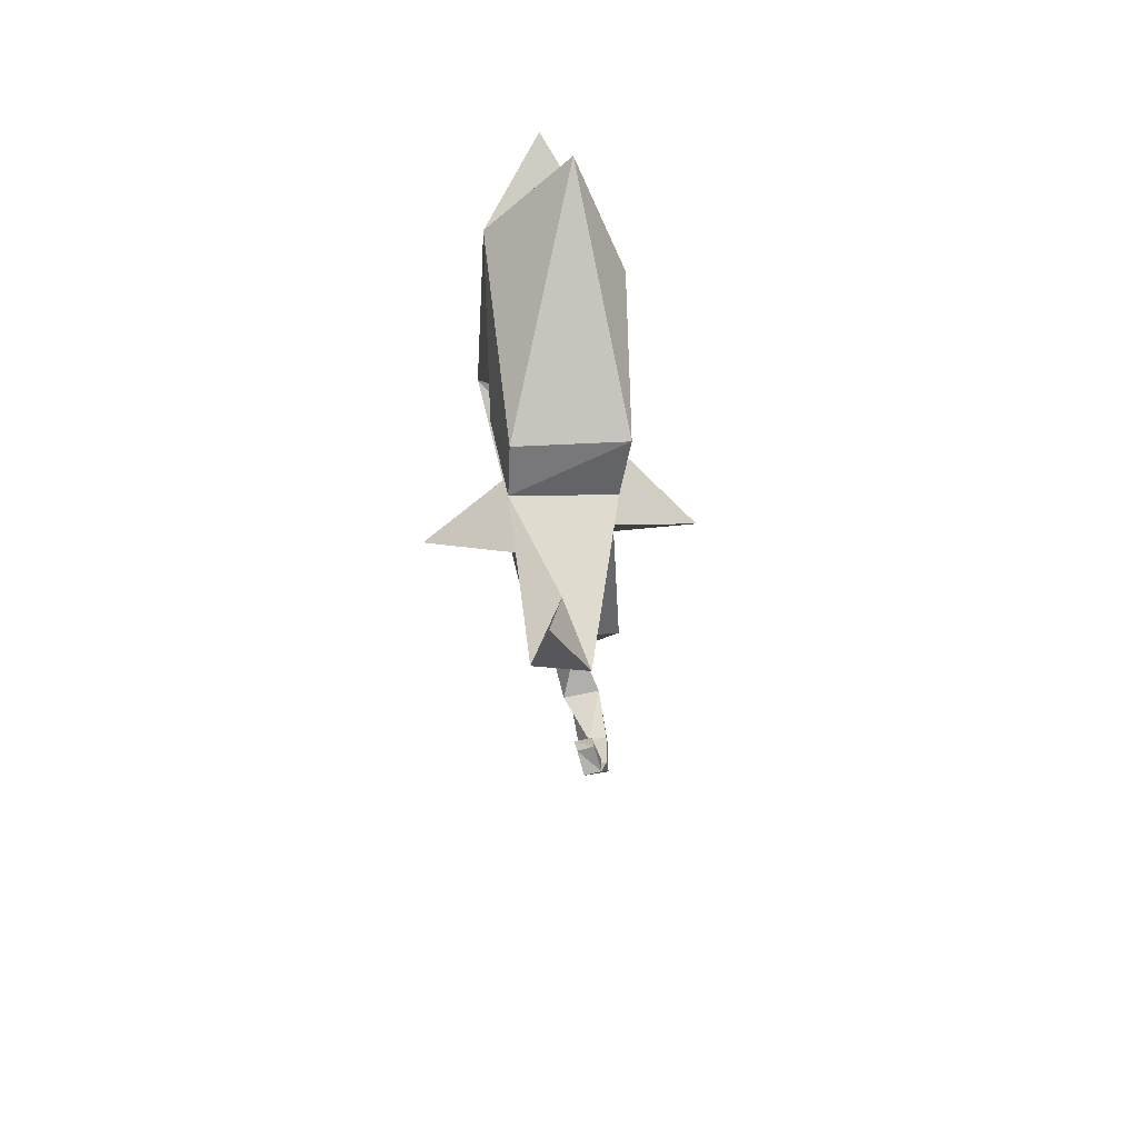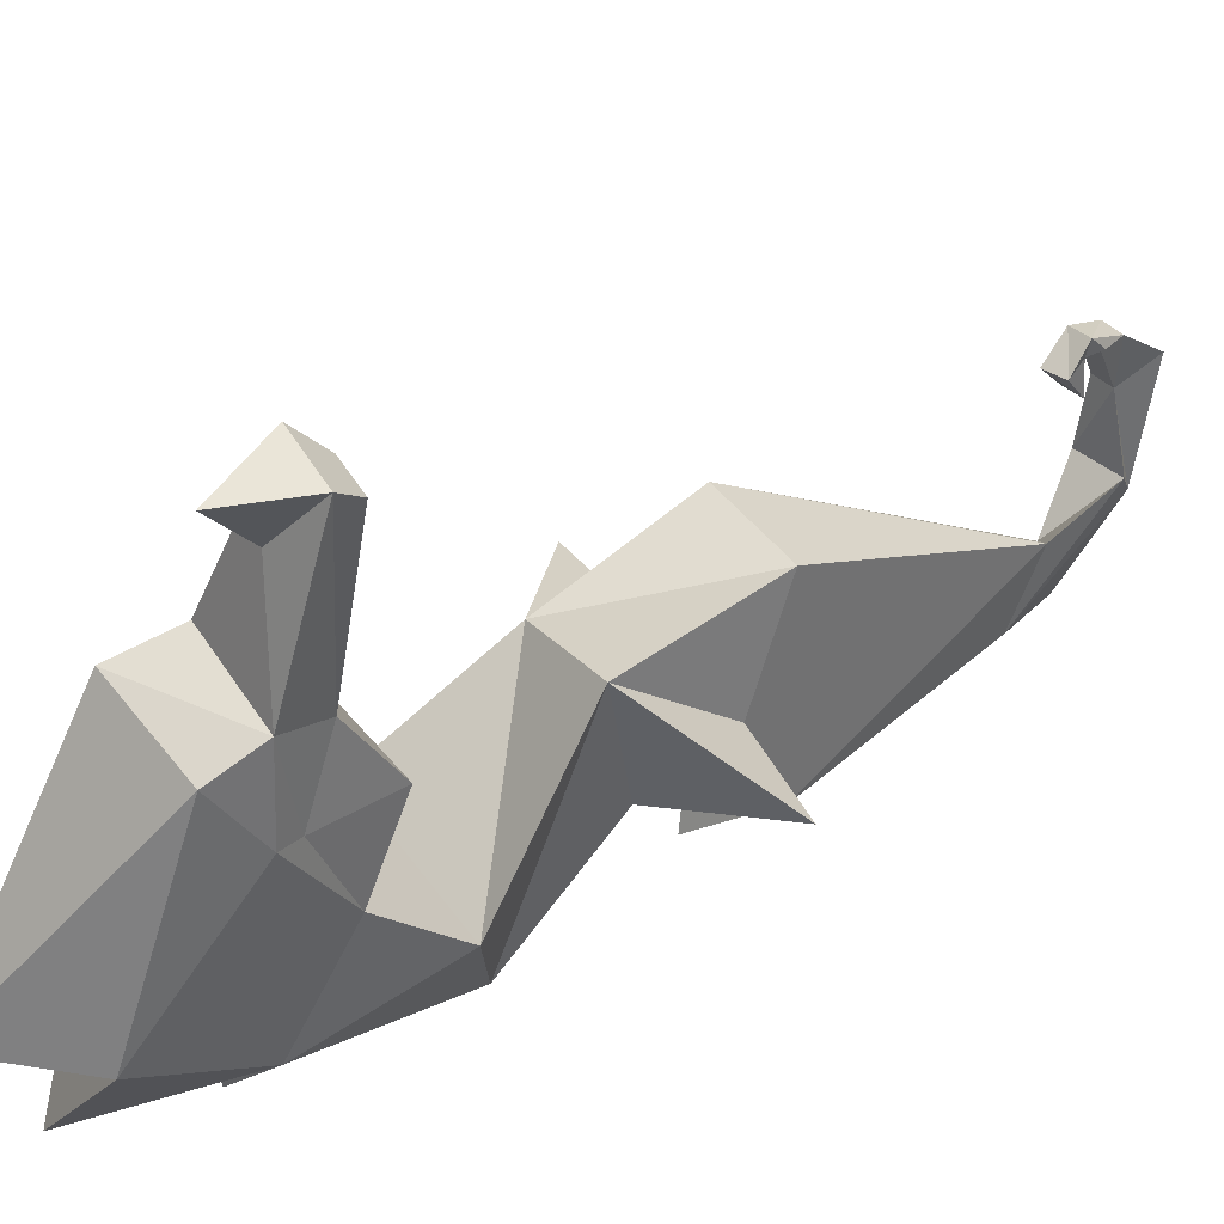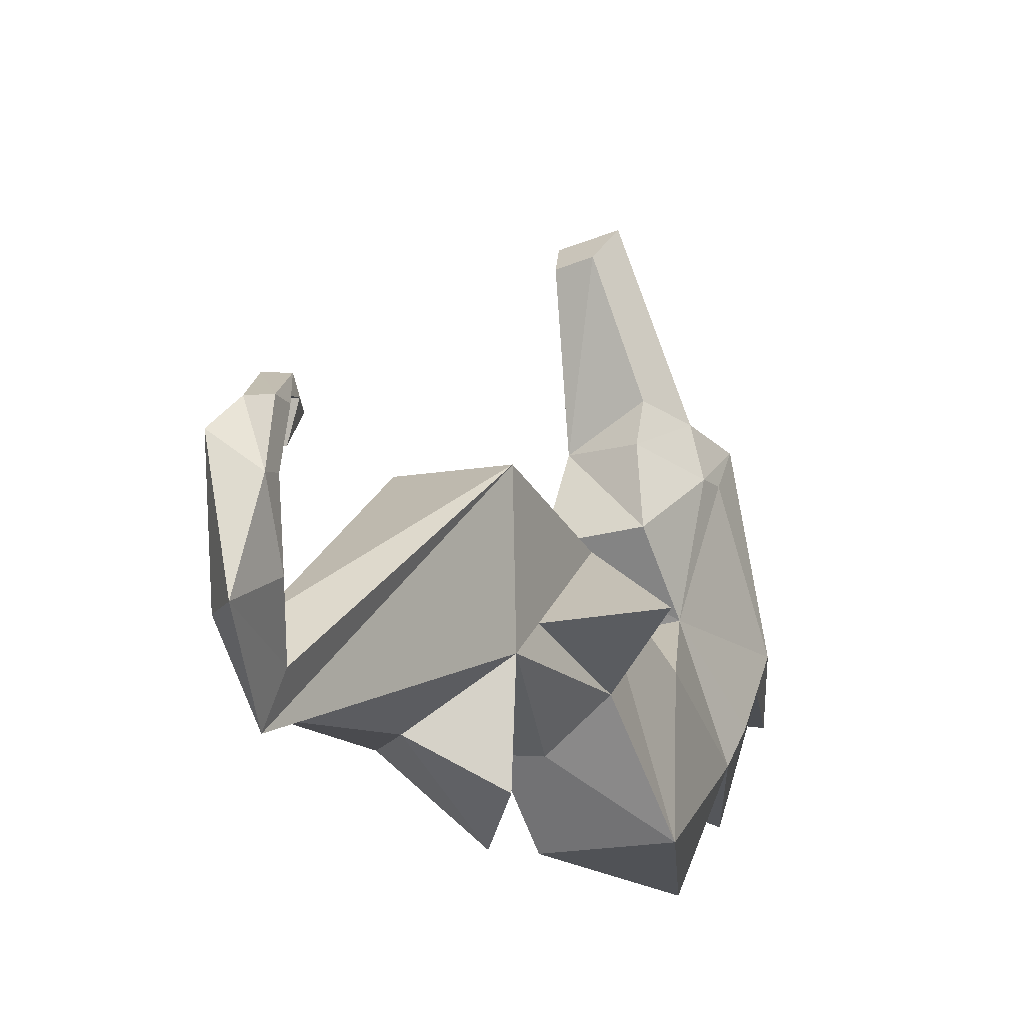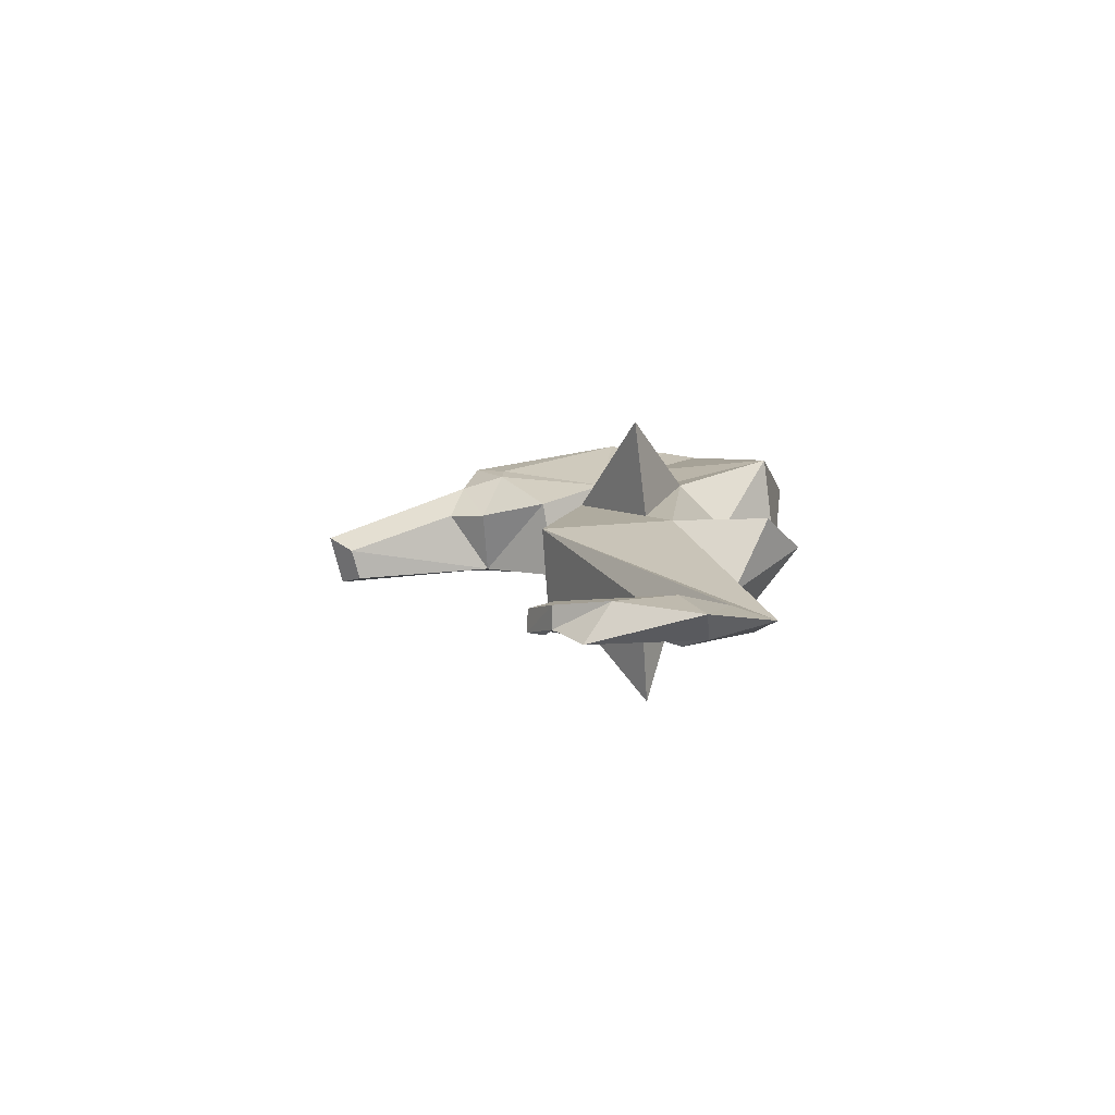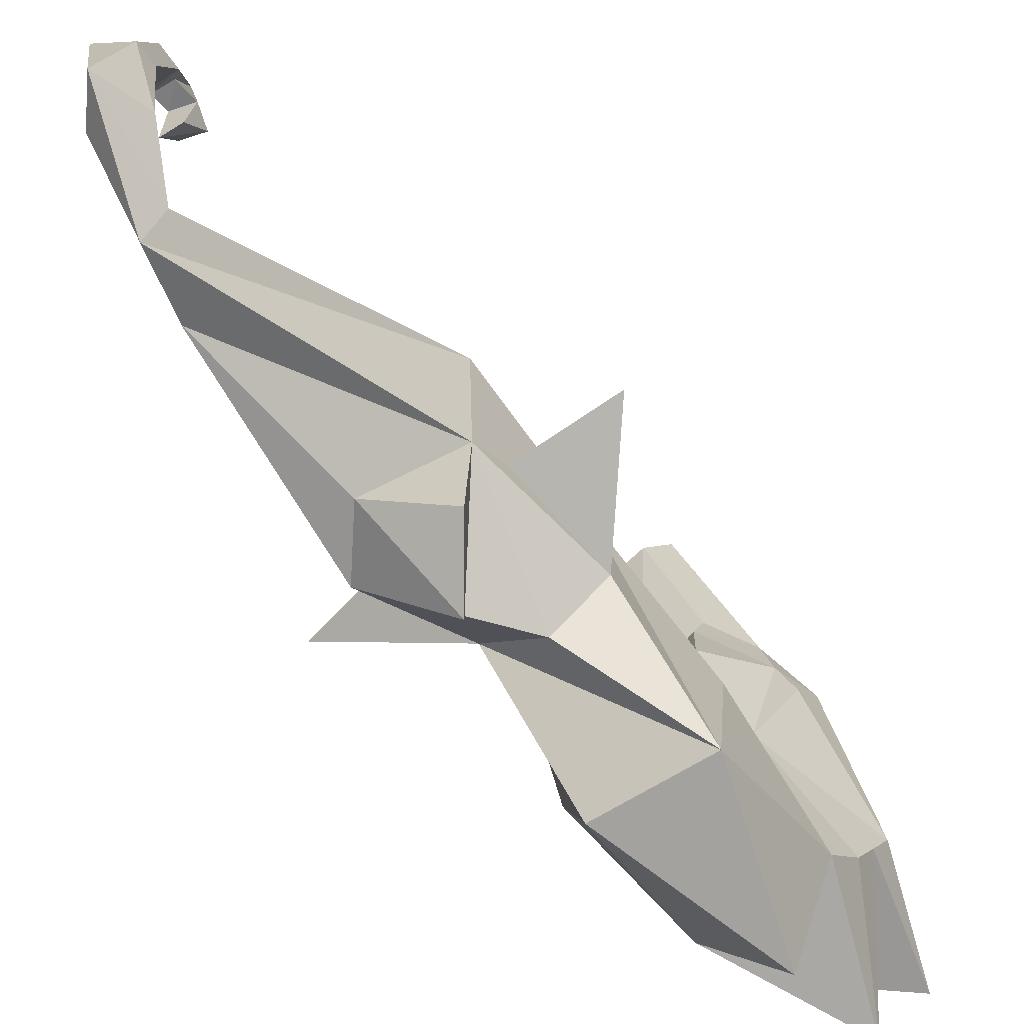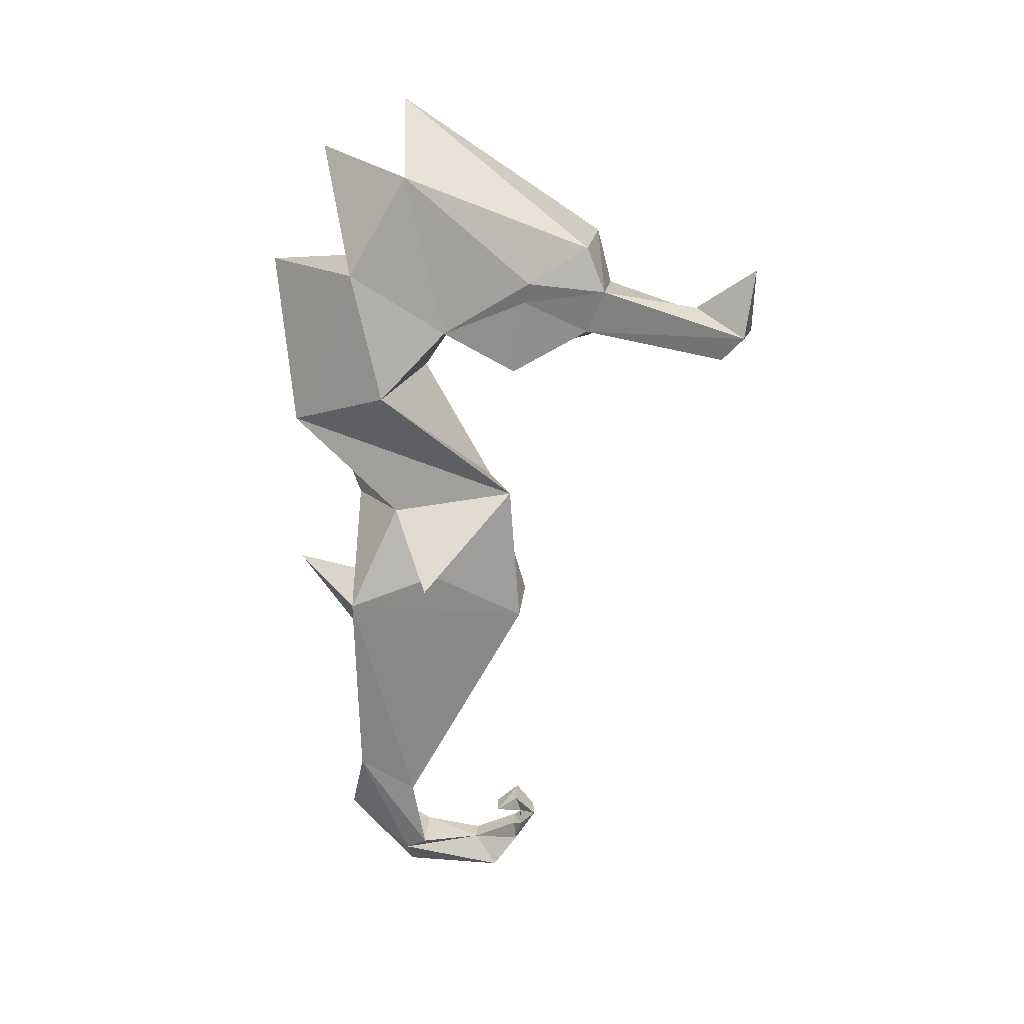
<metadata>
{"format":"obj","ext":"obj","renderer":"f3d","projection":"perspective","resolution":1024,"background":"white","views":[{"elev":54.5,"azim":-6.2,"up":"+Y"},{"elev":44.1,"azim":-124.0,"up":"+Z"},{"elev":-9.7,"azim":25.6,"up":"+Z"},{"elev":-78.2,"azim":92.9,"up":"+Y"},{"elev":-62.0,"azim":40.1,"up":"+Z"},{"elev":16.6,"azim":-86.5,"up":"+Y"}]}
</metadata>
<code>
v -0.02617 -0.07454 0.007202
v -0.03304 0.02429 0.0004894
v 0.03299 0.02129 -0.01907
v 0.03639 -0.07131 -0.07932
v 0.01216 0.01169 -0.1191
v -0.0387 -0.06633 -0.1206
v 0.03537 -0.07322 0.00839
v 0.007833 -0.2511 -0.1304
v -0.05246 0.1 -0.09304
v -0.03748 -0.04151 -0.05698
v -0.02703 0.007811 -0.08686
v -0.02204 0.07761 -0.162
v 0.04787 0.08863 -0.1573
v 0.04439 0.01769 -0.09002
v 0.0413 0.1074 -0.06953
v -0.04602 0.1484 -0.04697
v 0.02312 0.1577 -0.03599
v -0.04443 0.1899 -0.1154
v 0.0057 0.1946 -0.1792
v 0.03533 0.1941 -0.111
v -0.03918 0.1197 0.003644
v 0.007115 -0.04052 -0.1666
v -0.004342 -0.2334 -0.08016
v 0.01785 -0.2484 -0.1035
v 0.02866 -0.3126 -0.08535
v -0.008811 -0.2094 -0.1203
v 0.008777 -0.2926 -0.08681
v 0.003414 -0.2842 -0.07169
v 0.03244 -0.2772 -0.0711
v 0.03571 -0.2987 -0.03251
v 0.01349 -0.3081 -0.01513
v 0.01979 -0.2864 -0.03053
v 0.03396 -0.2846 -0.0307
v 0.032 -0.2852 0.001474
v 0.03083 -0.271 0.000202
v 0.01777 -0.2863 0.002007
v 0.0166 -0.2721 0.0007345
v 0.0243 -0.258 0.01615
v 0.0102 -0.2598 0.01745
v 0.01045 -0.2693 0.00675
v 0.02457 -0.2527 0.006745
v 0.02455 -0.2674 0.005449
v 0.006243 -0.2451 0.003059
v 0.01131 -0.258 0.006398
v 0.01951 -0.2398 0.003406
v 0.01952 -0.2536 -0.01299
v 0.005377 -0.2552 -0.01178
v -0.04484 0.2611 -0.07416
v -0.003713 0.2795 -0.1376
v 0.03664 0.2175 -0.0887
v 0.0401 0.2442 -0.04689
v 0.03837 0.2309 -0.0678
v -0.05051 0.1864 0.01521
v -0.04616 0.172 0.01192
v -0.04183 0.2115 0.05709
v 0.01114 0.3126 -0.07907
v 0.03083 0.2146 0.06341
v -0.03752 0.1497 0.05689
v 0.00723 0.1386 0.05753
v 0.01662 0.1246 0.01023
v 0.03083 0.1754 0.04246
v 0.03238 0.1929 0.04122
v -0.04458 0.18 0.06961
v -0.03583 0.1295 0.1558
v -0.01373 0.1294 0.1605
v 0.006307 0.1504 0.08327
v 0.02268 0.1767 0.0734
v -0.04158 0.1464 0.1713
v -0.005905 0.1458 0.1784
v -0.01898 0.1649 0.1369
v -0.03089 0.1947 0.1792
v 0.03543 -0.0452 -0.06233
v 0.09993 -0.03909 -0.0581
v -0.09993 -0.03284 -0.05798
v -0.009022 -0.09767 -0.117
v 0.03503 -0.07378 -0.1435
o group1580007276
g mesh1580007276
f 3 2 1
f 17 16 15
f 3 15 9
f 2 9 12
f 11 12 13
f 20 15 13
f 20 17 15
f 9 16 18
f 23 1 6
f 23 24 7
f 28 23 26
f 28 29 24
f 32 28 27
f 29 33 30
f 27 31 32
f 37 35 33 32
f 38 34 35
f 34 38 39
f 36 39 40
f 46 45 41
f 38 45 43
f 39 43 44
f 47 43 45
f 50 52 51 17
f 16 53 48
f 18 48 49
f 51 56 57
f 60 59 58
f 62 61 17
f 55 63 57
f 65 64 58
f 68 63 58
f 69 66 67
f 71 70 68
f 49 48 52
f 19 12 18
f 6 11 5
f 72 3 7 4
f 73 14 3
f 74 2 11
f 54 16 21
f 69 67 63
f 58 66 65
f 6 5 4
f 10 6 1
f 13 5 11
f 13 3 14
f 18 12 9
f 25 8 24
f 31 27 25
f 34 36 30
f 19 20 13
f 75 4 26
f 75 76 4
f 14 5 13
f 8 4 7
f 9 2 3
f 23 7 1
f 27 26 8
f 28 24 23
f 30 25 29
f 24 29 25
f 32 29 28
f 35 34 30 33
f 36 37 32
f 38 42 41
f 40 42 35
f 44 41 42
f 44 47 46 41
f 45 46 47
f 48 18 16
f 57 56 55
f 54 58 63
f 67 66 59
f 70 69 63
f 69 68 64 65
f 69 65 66
f 70 63 68
f 71 69 70
f 67 57 63
f 52 56 51
f 50 17 20
f 62 17 51
f 52 50 49
f 56 48 55
f 19 18 20
f 1 7 3
f 72 4 14
f 75 26 6
f 61 67 59
f 60 17 61
f 4 5 14
f 51 57 62
f 12 11 2
f 13 15 3
f 21 16 17
f 4 8 26
f 6 26 23
f 26 27 28
f 32 33 29
f 39 36 34
f 40 37 36
f 40 35 37
f 35 42 38
f 43 39 38
f 44 40 39
f 44 42 40
f 45 38 41
f 43 47 44
f 49 20 18
f 49 50 20
f 54 53 16
f 58 64 68
f 71 68 69
f 52 48 56
f 10 11 6
f 16 9 15
f 73 3 72
f 74 10 2
f 74 11 10
f 2 10 1
f 4 76 22
f 6 22 75
f 32 31 36
f 59 60 61
f 60 58 21
f 17 60 21
f 54 21 58
f 54 63 53
f 53 55 48
f 59 66 58
f 19 13 12
f 22 6 4
f 8 25 27
f 25 30 31
f 75 22 76
f 7 24 8
f 73 72 14
f 36 31 30
f 62 57 61
f 61 57 67
f 63 55 53

</code>
